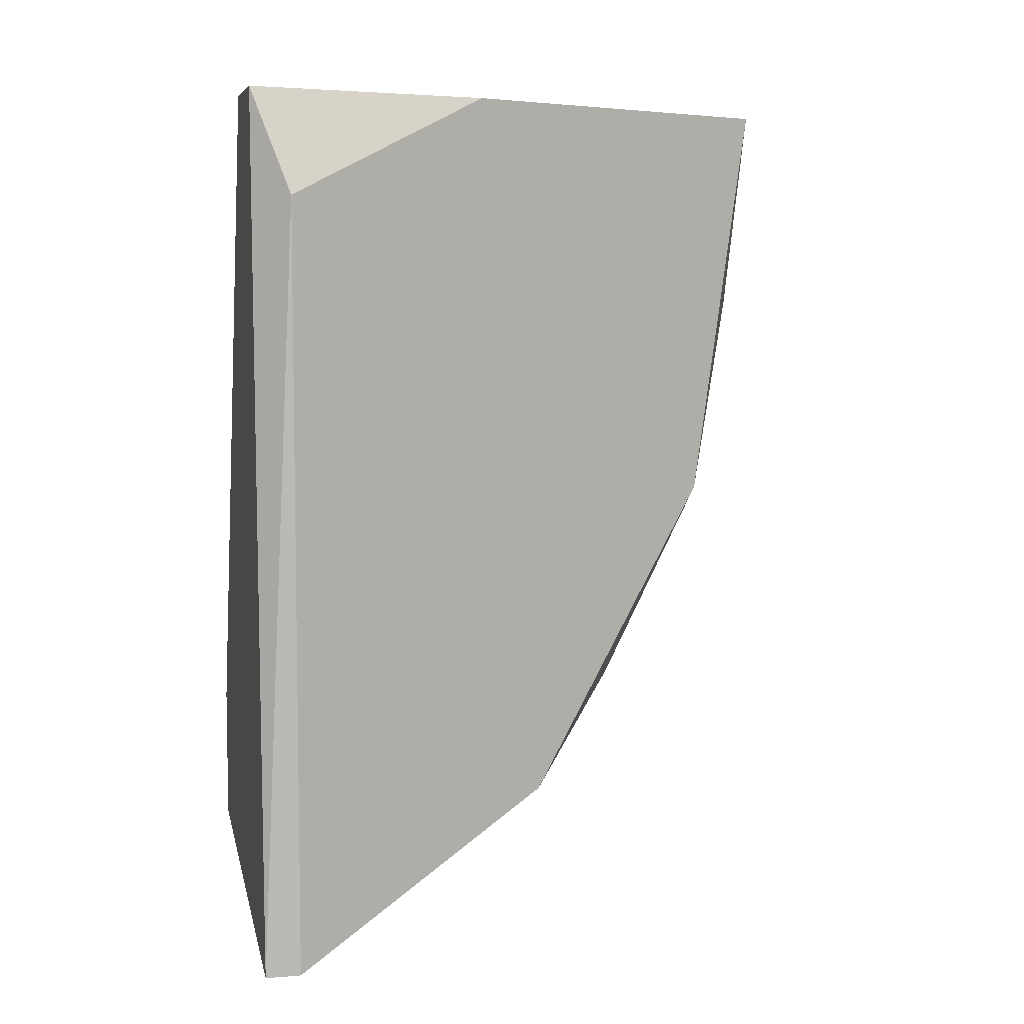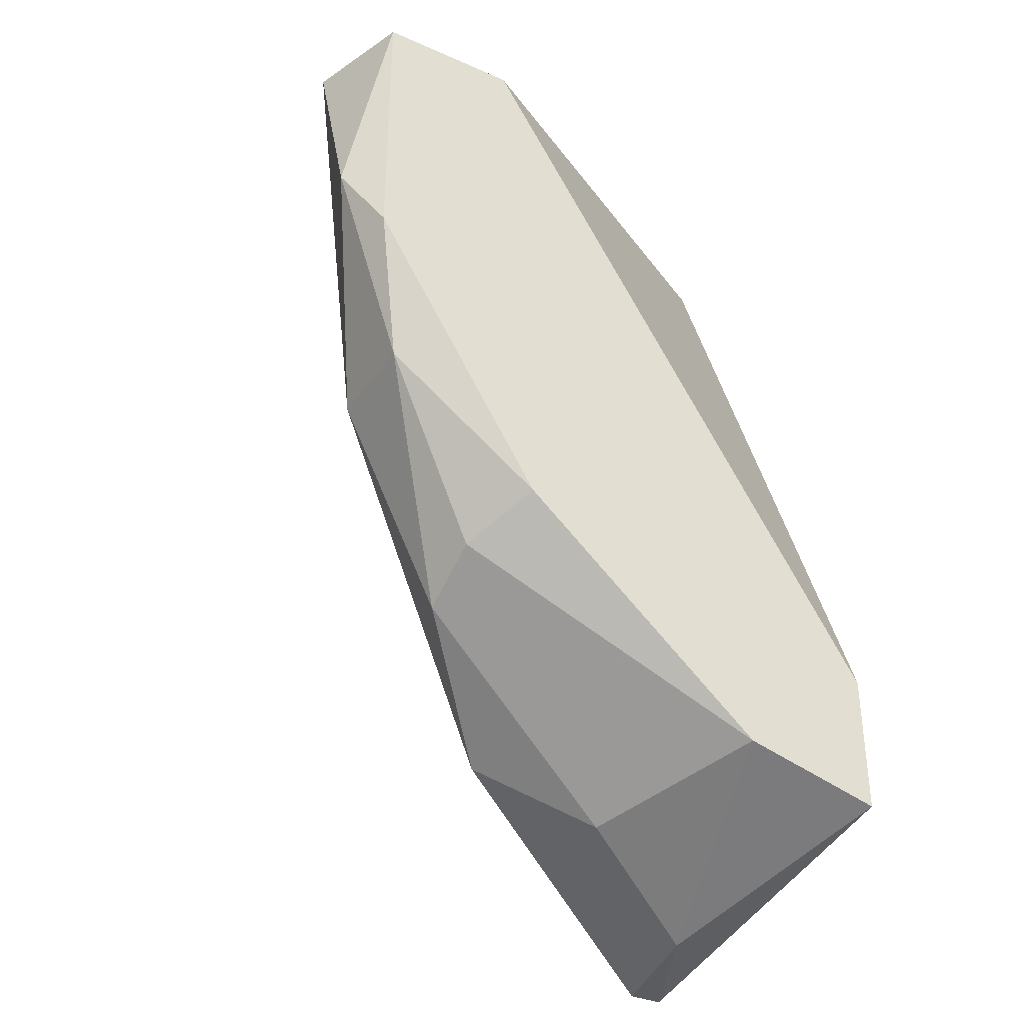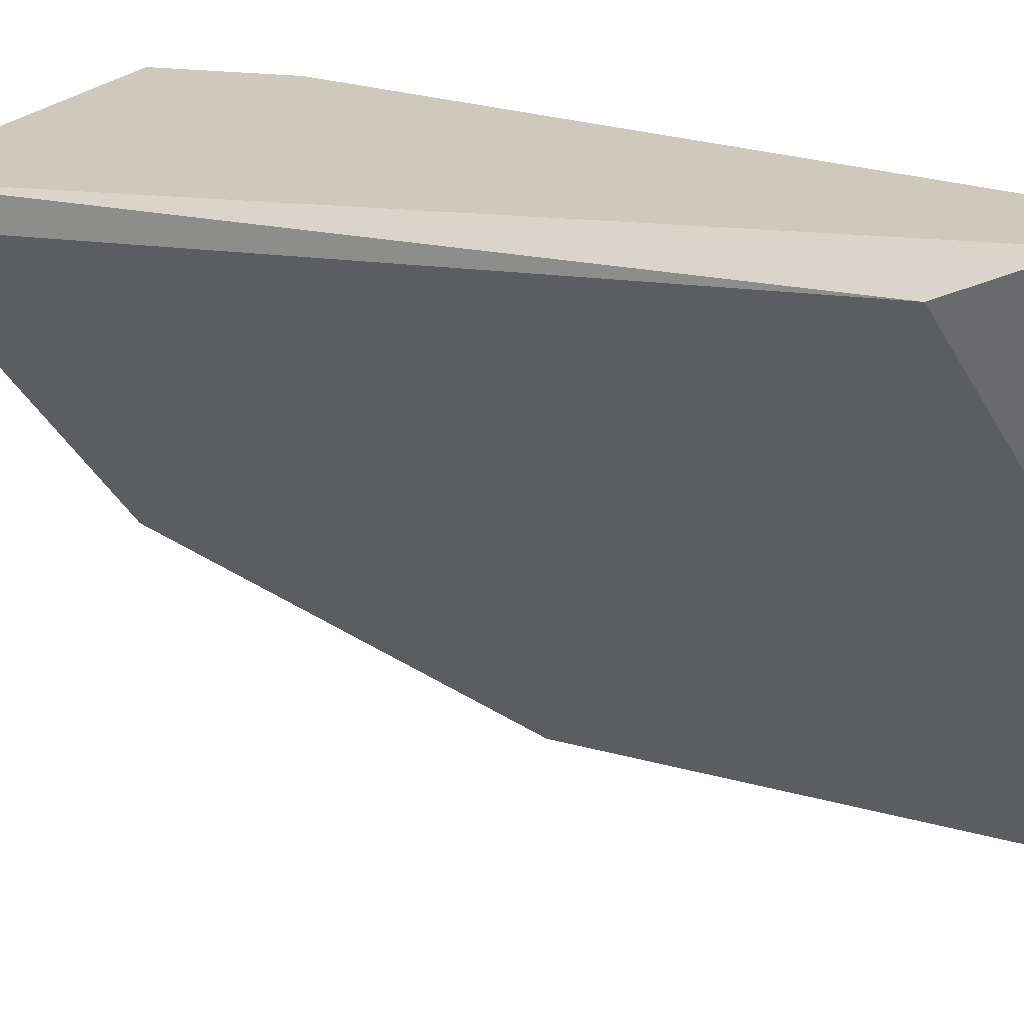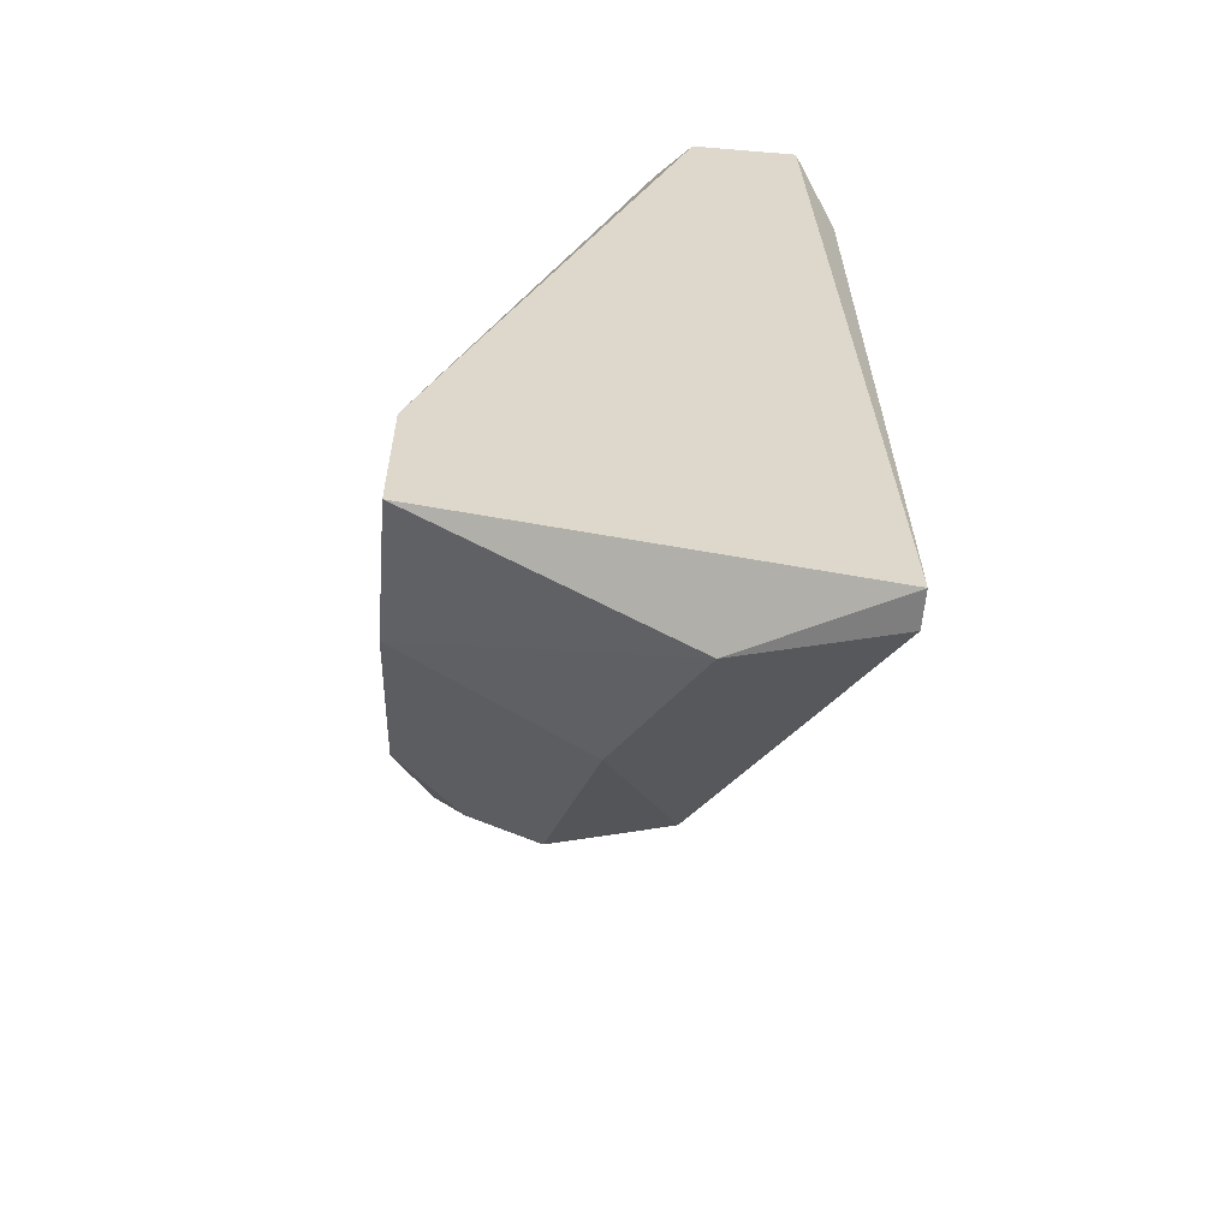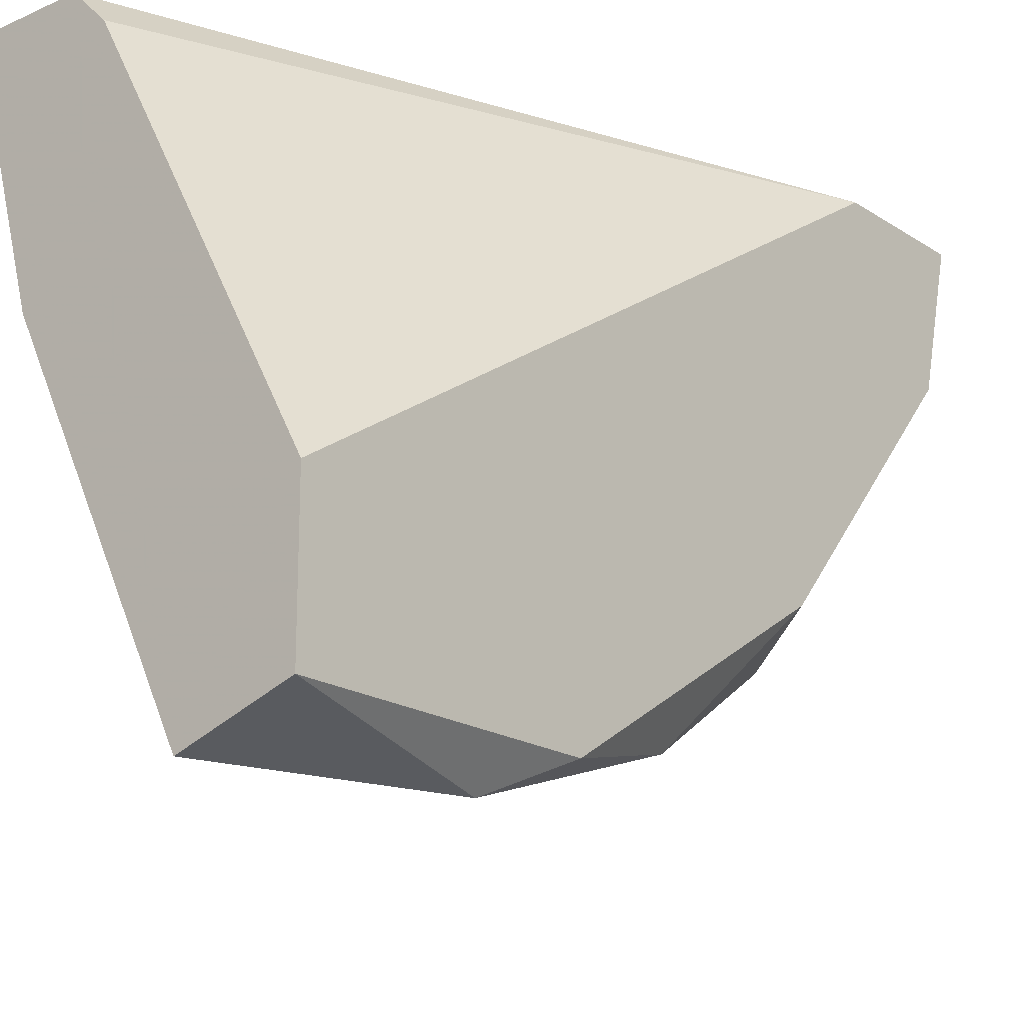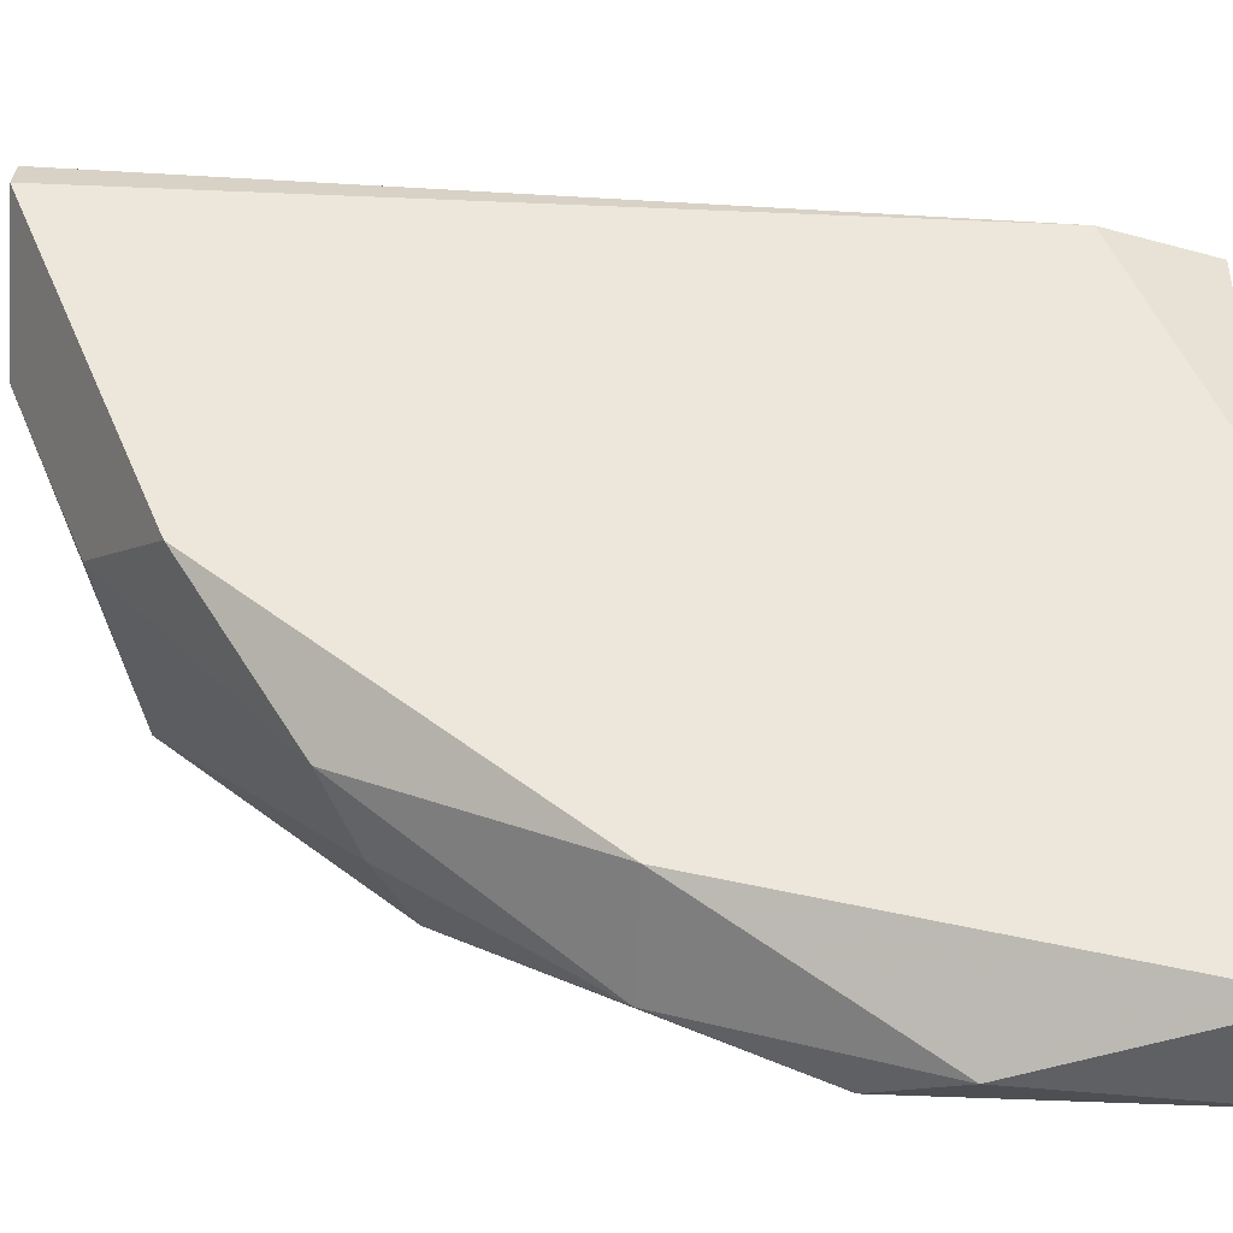
<metadata>
{"format":"obj","ext":"obj","renderer":"f3d","projection":"perspective","resolution":1024,"background":"white","views":[{"elev":6.4,"azim":76.6,"up":"+Y"},{"elev":-35.3,"azim":-120.0,"up":"+Y"},{"elev":22.4,"azim":103.6,"up":"+Z"},{"elev":-59.5,"azim":-4.9,"up":"+Y"},{"elev":-19.0,"azim":-140.2,"up":"+Z"},{"elev":-62.9,"azim":87.6,"up":"+Z"}]}
</metadata>
<code>
v 0.02228 -0.008158 -0.03745
v 0.01936 -0.03058 -0.02087
v 0.01936 -0.02376 -0.03159
v 0.01936 -0.02669 -0.02087
v 0.01936 -0.008158 -0.03647
v 0.01936 -0.008158 -0.03257
v 0.01936 -0.02961 -0.02477
v 0.01936 -0.01596 -0.03647
v 0.02618 -0.008158 -0.02087
v 0.02618 -0.03254 -0.02282
v 0.02618 -0.02863 -0.02965
v 0.02521 -0.008158 -0.02185
v 0.02326 -0.01986 -0.0355
v 0.02326 -0.02571 -0.03257
v 0.02033 -0.01986 -0.0355
v 0.02033 -0.01401 -0.03745
v 0.02131 -0.02473 -0.03257
v 0.02911 -0.008158 -0.02087
v 0.02423 -0.03058 -0.02672
v 0.03009 -0.03254 -0.02087
v 0.03009 -0.03254 -0.02185
v 0.03009 -0.01108 -0.02185
v 0.02716 -0.008158 -0.0277
f 15 13 14
f 18 9 20
f 20 9 2
f 9 18 1
f 9 1 6
f 18 20 22
f 2 6 8
f 2 9 4
f 6 2 4
f 2 8 7
f 20 2 10
f 2 7 10
f 1 22 21
f 22 20 21
f 11 13 21
f 13 1 21
f 20 10 21
f 10 11 21
f 6 1 5
f 8 6 5
f 9 6 12
f 4 9 12
f 6 4 12
f 11 10 19
f 10 7 19
f 17 7 3
f 7 8 3
f 1 13 16
f 5 1 16
f 8 5 16
f 1 18 23
f 22 1 23
f 18 22 23
f 17 3 15
f 3 8 15
f 16 13 15
f 8 16 15
f 13 11 14
f 7 17 14
f 11 19 14
f 19 7 14
f 17 15 14

</code>
